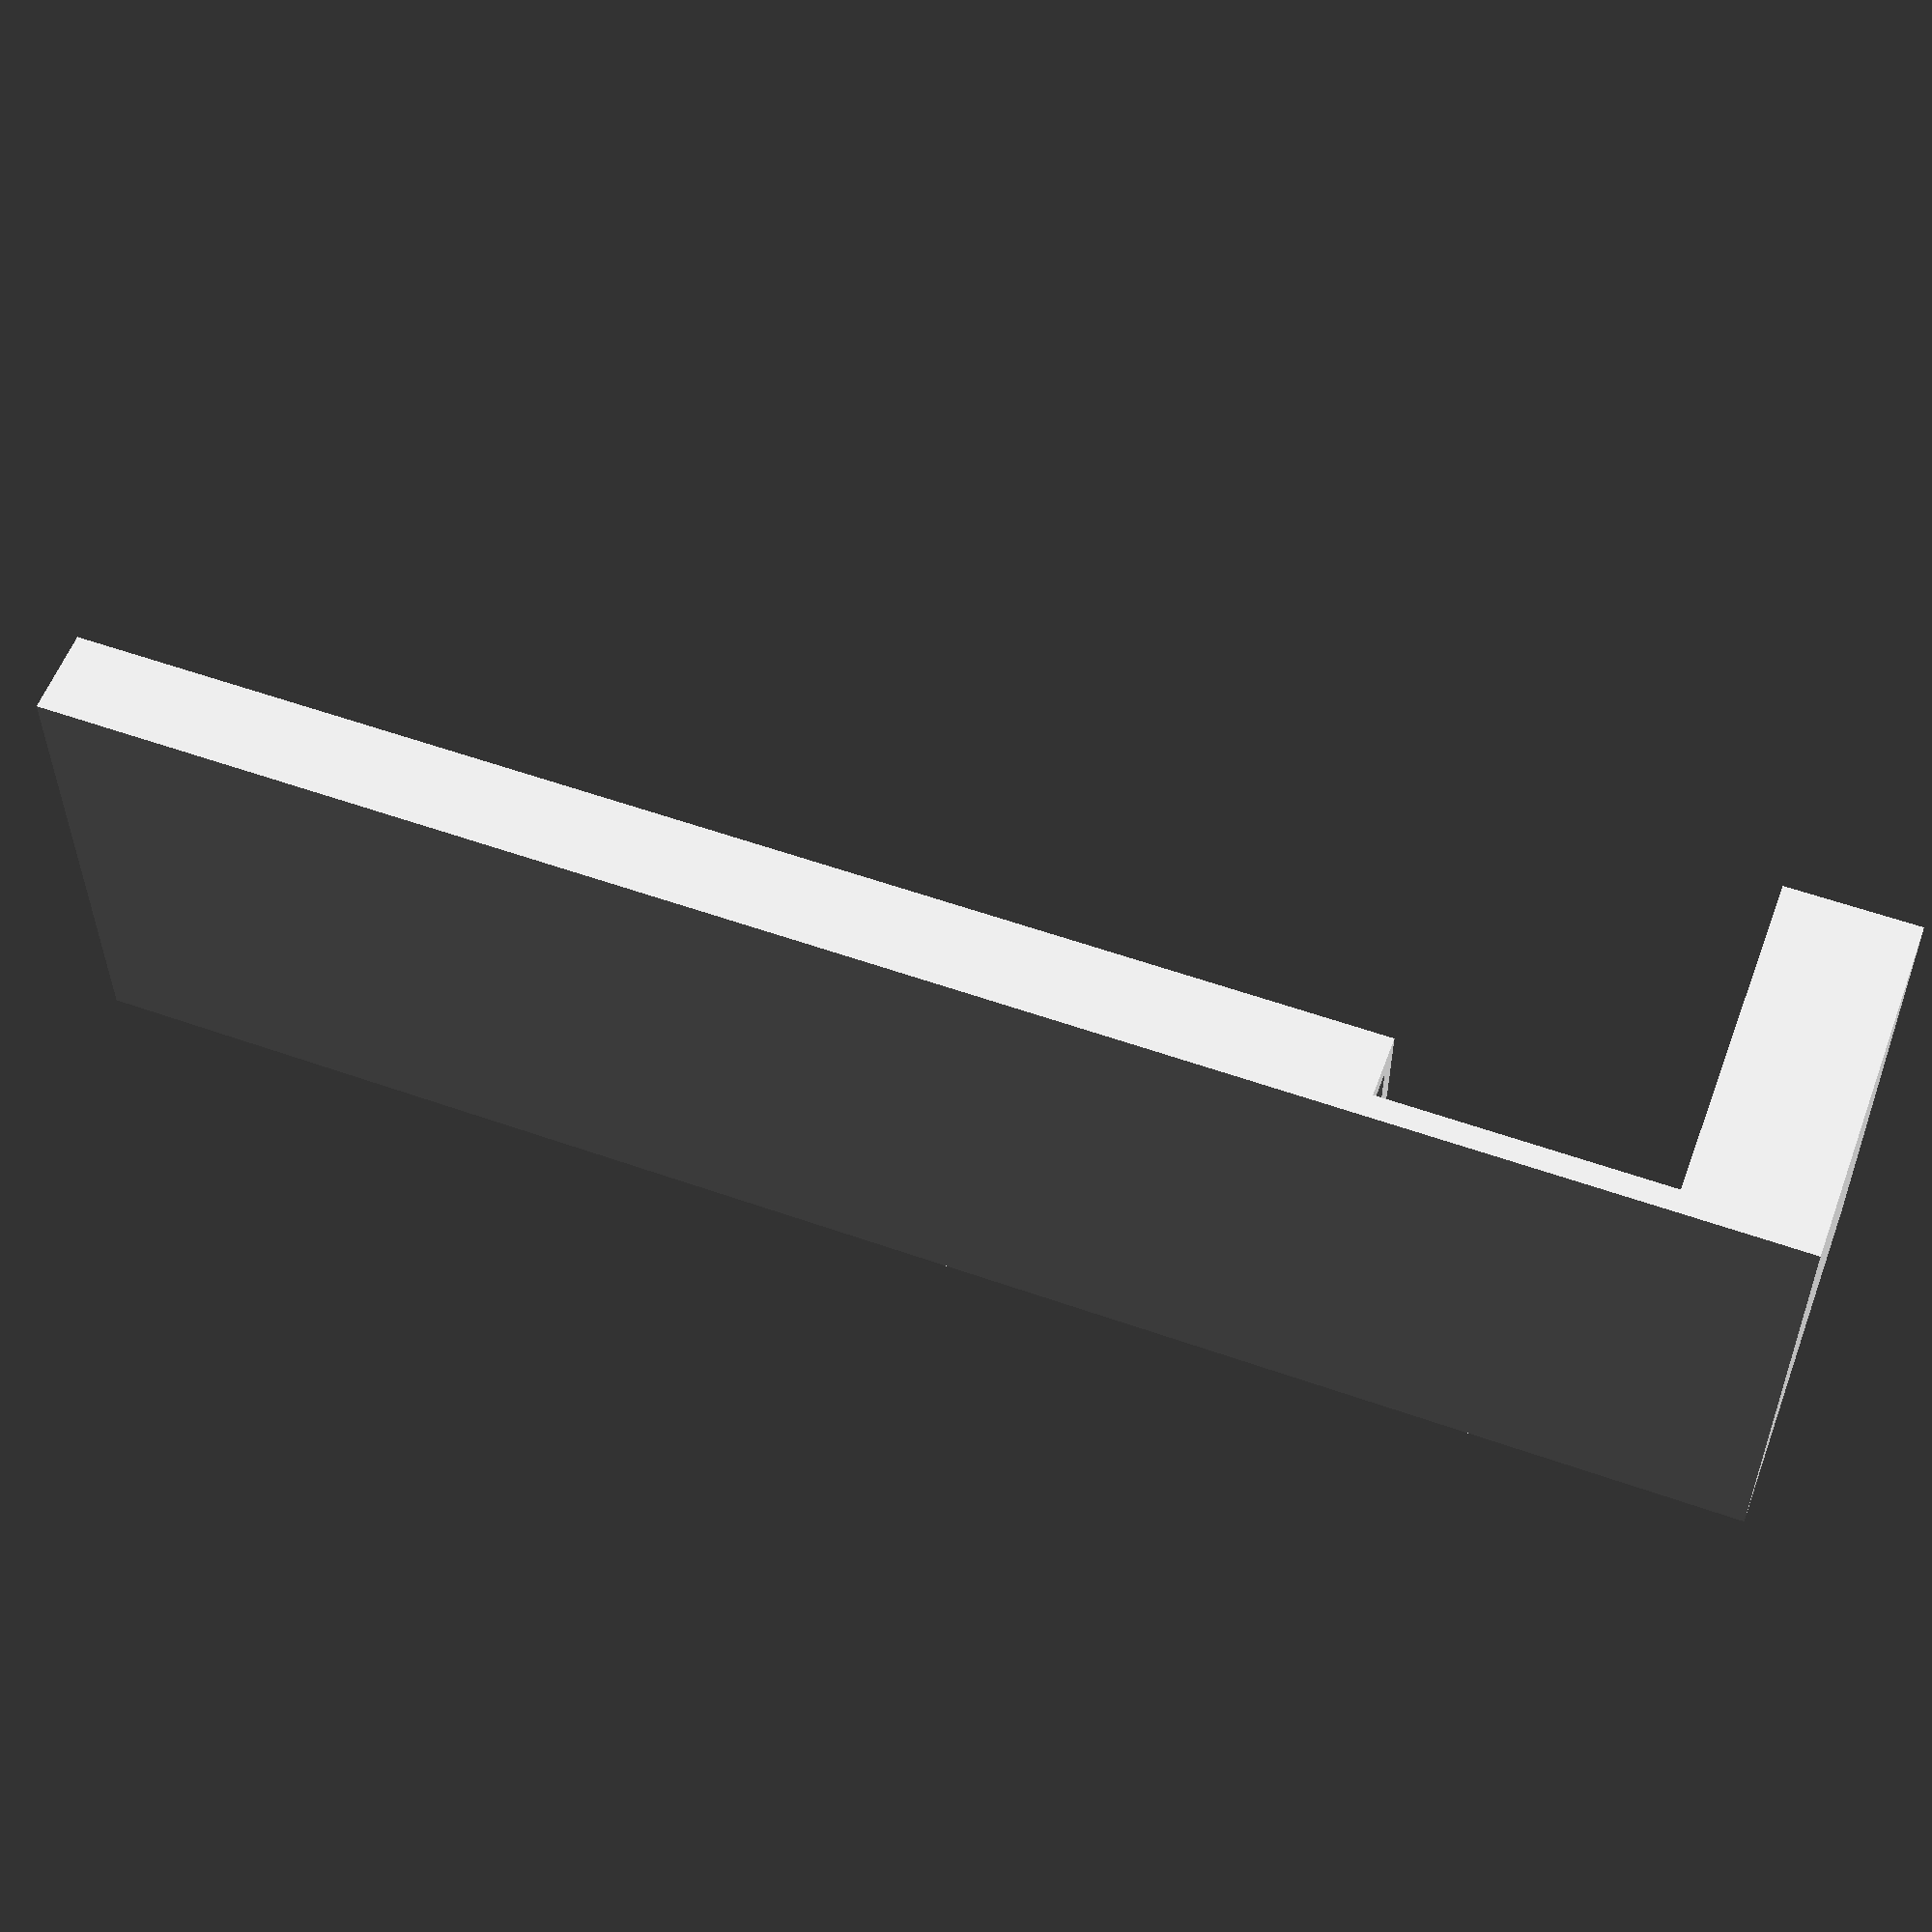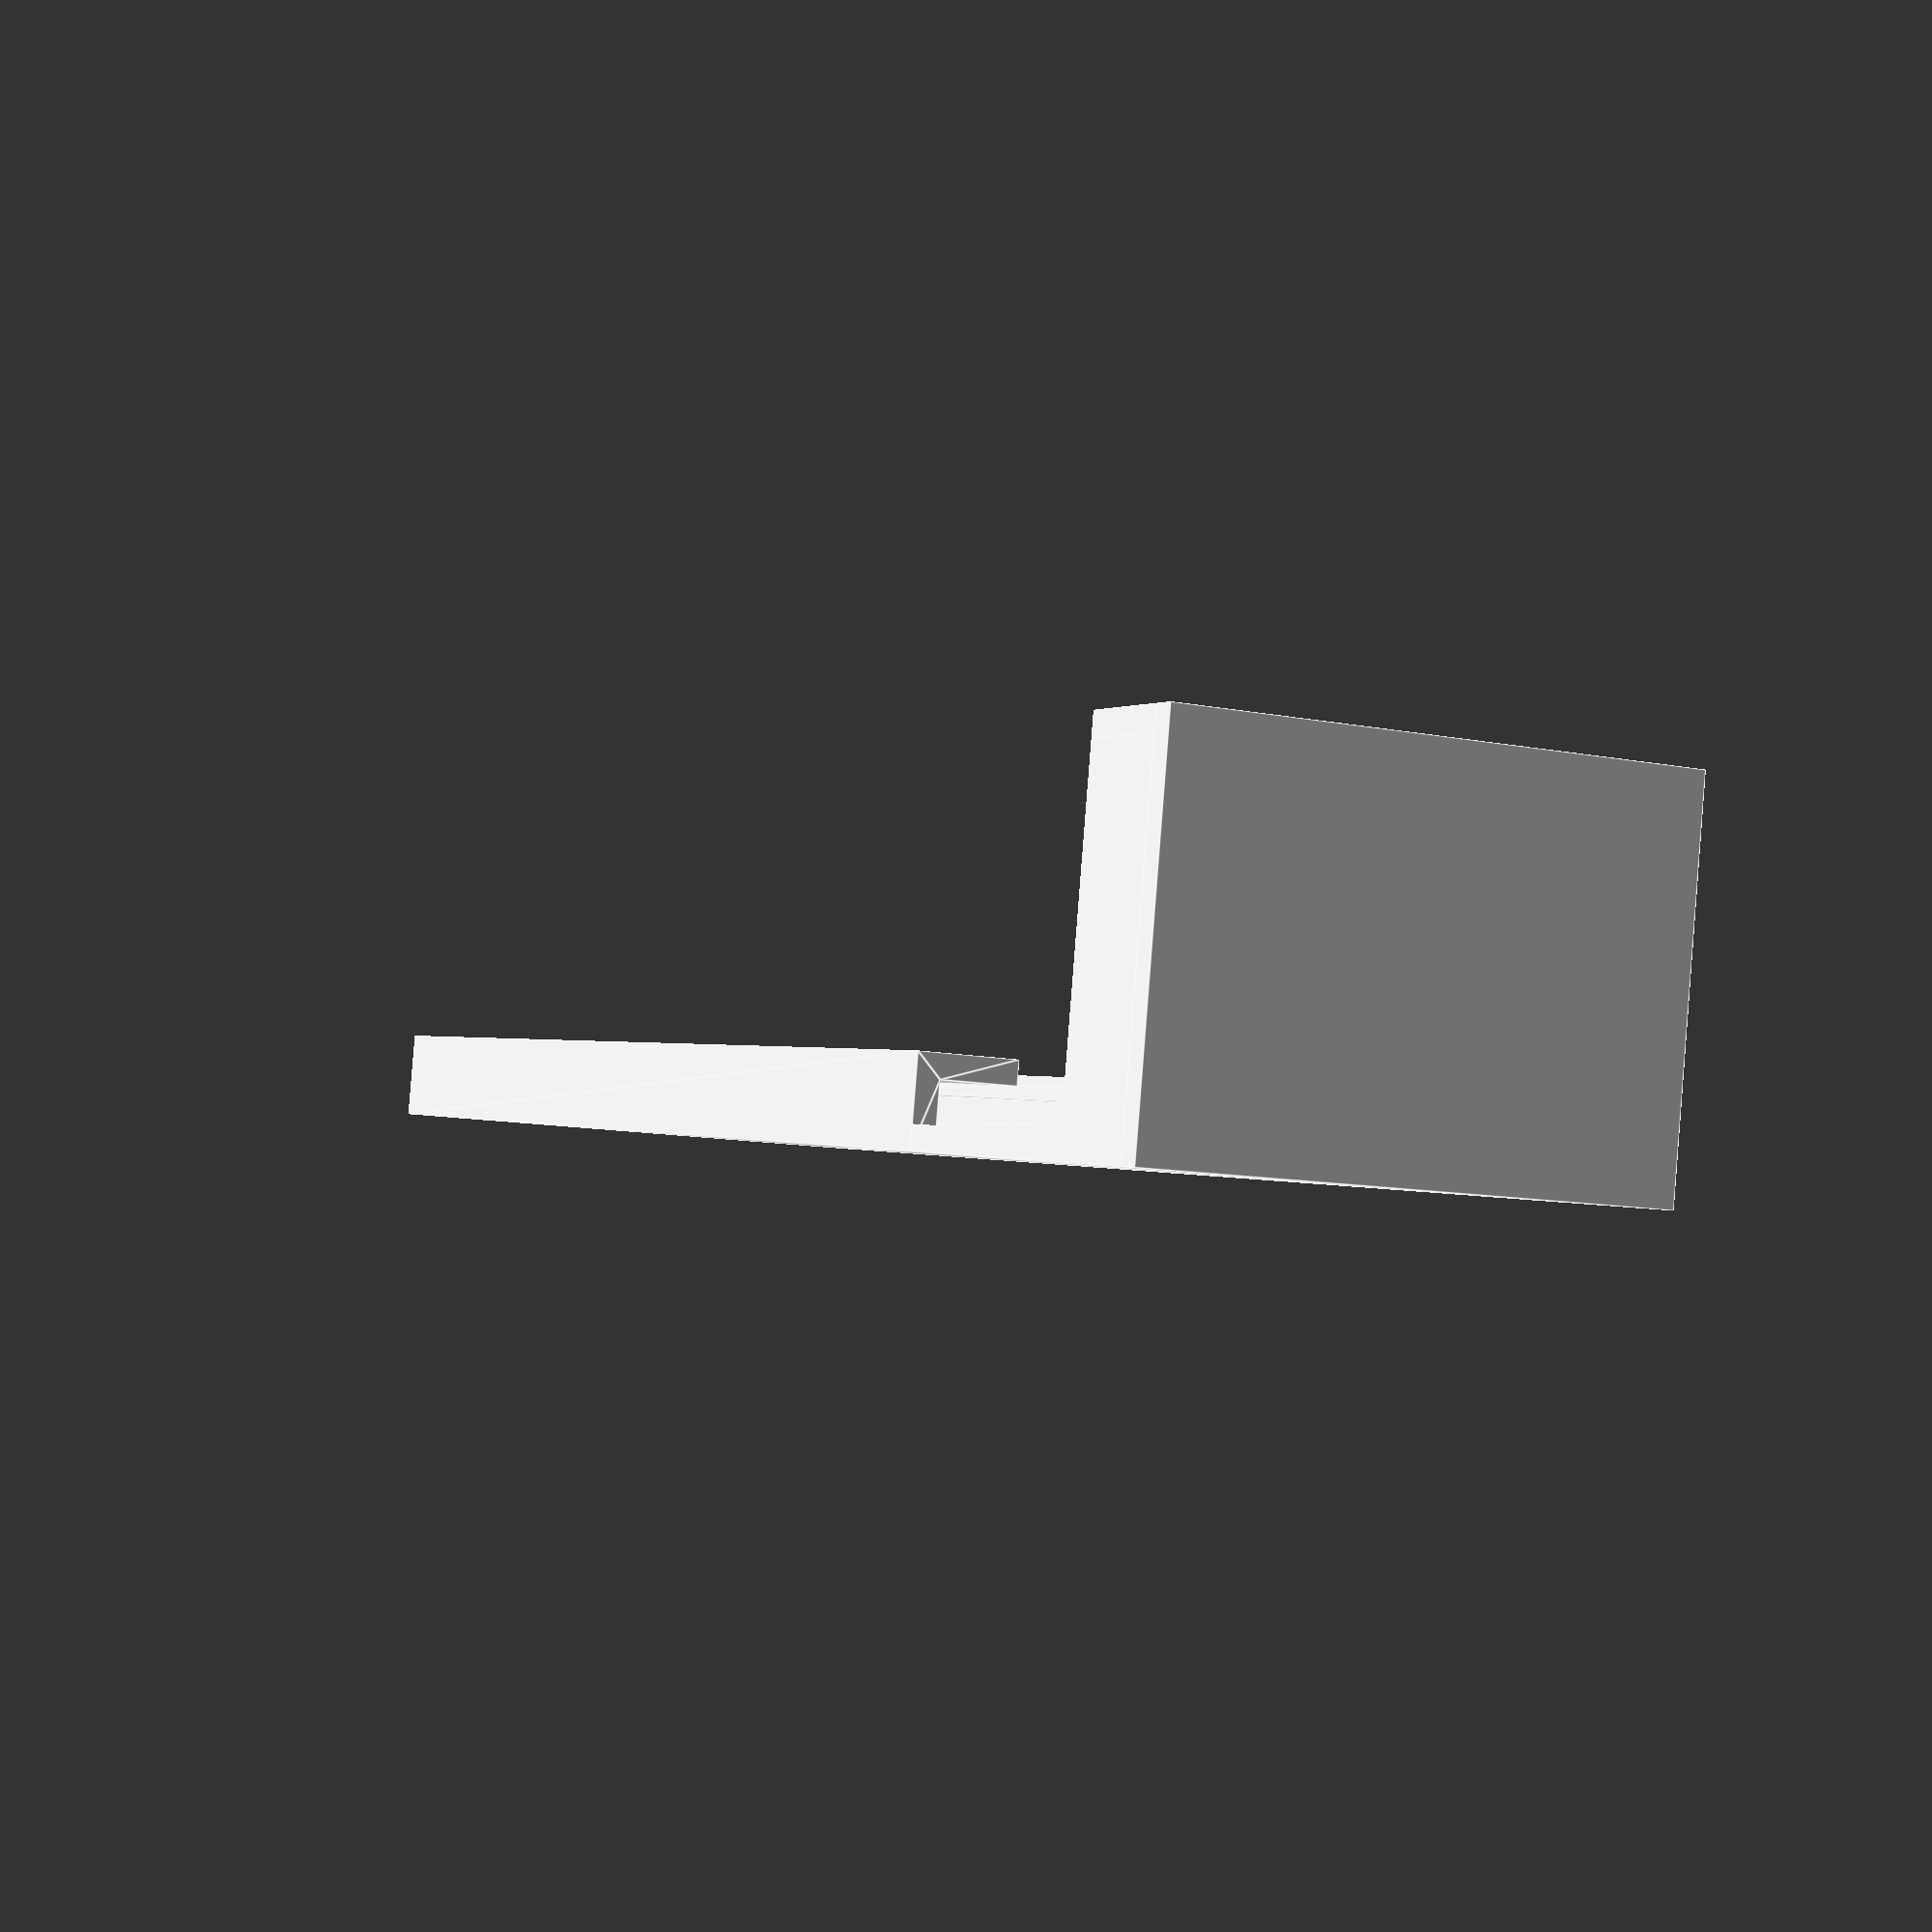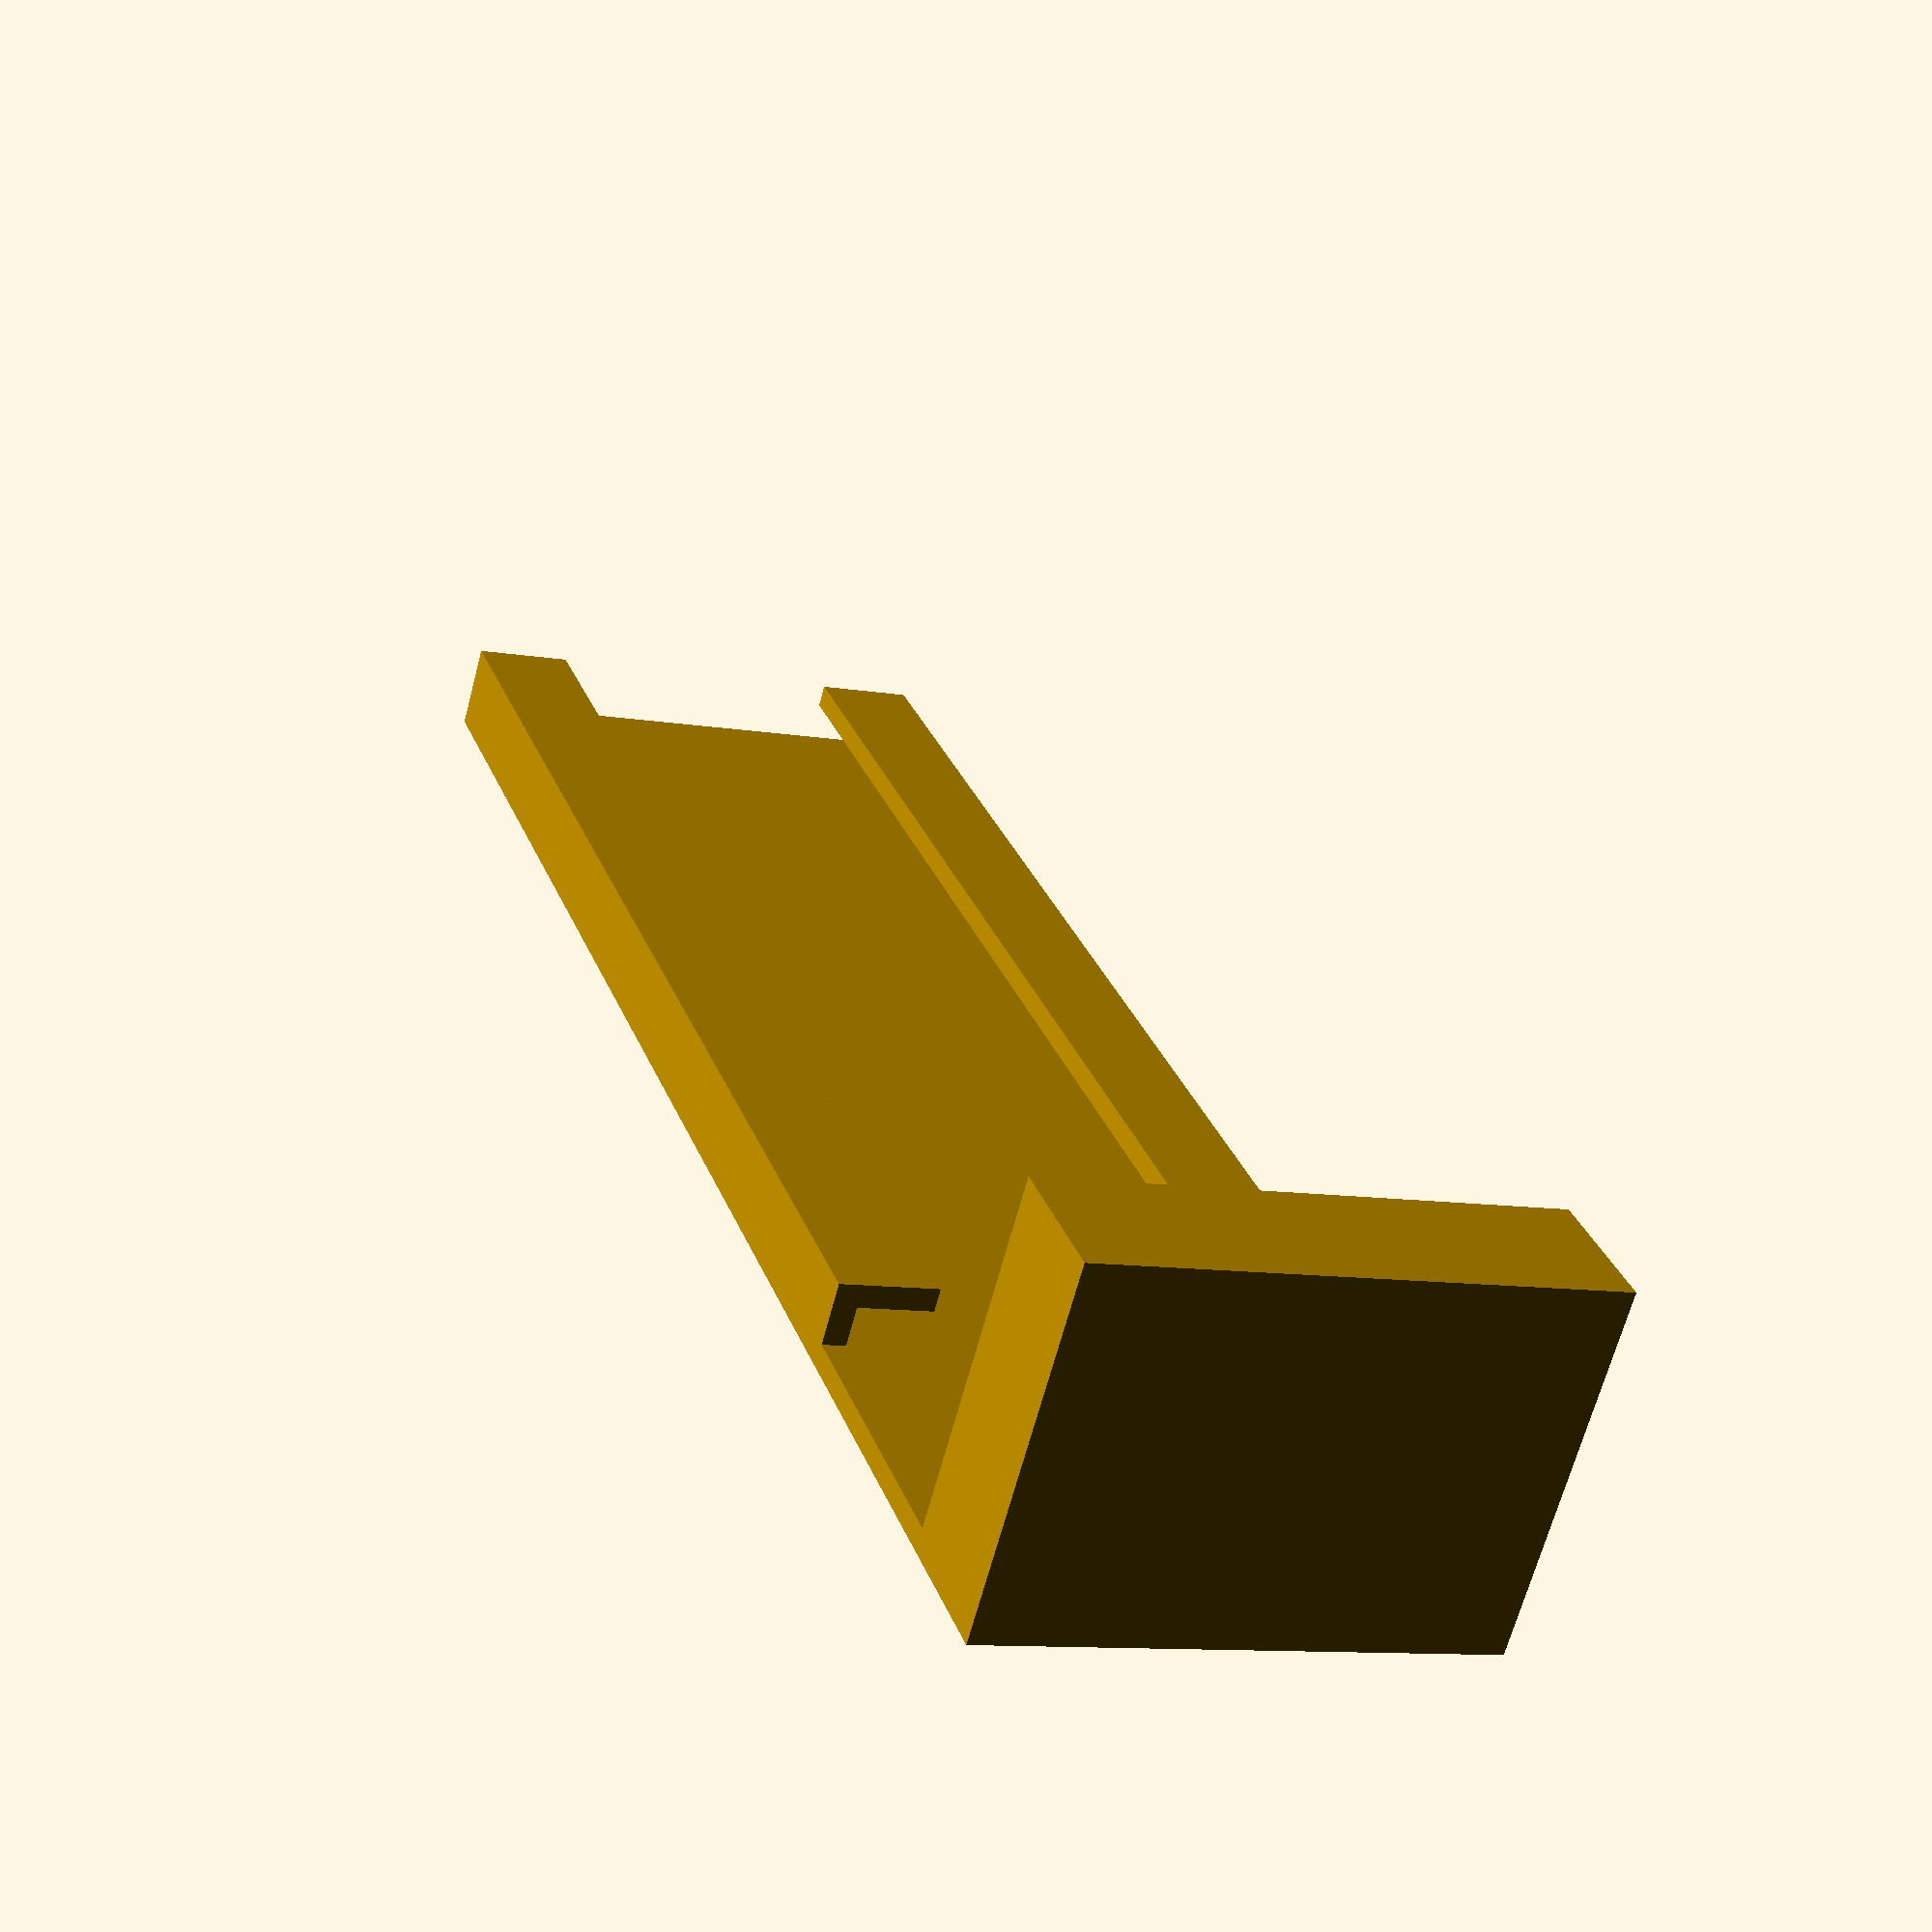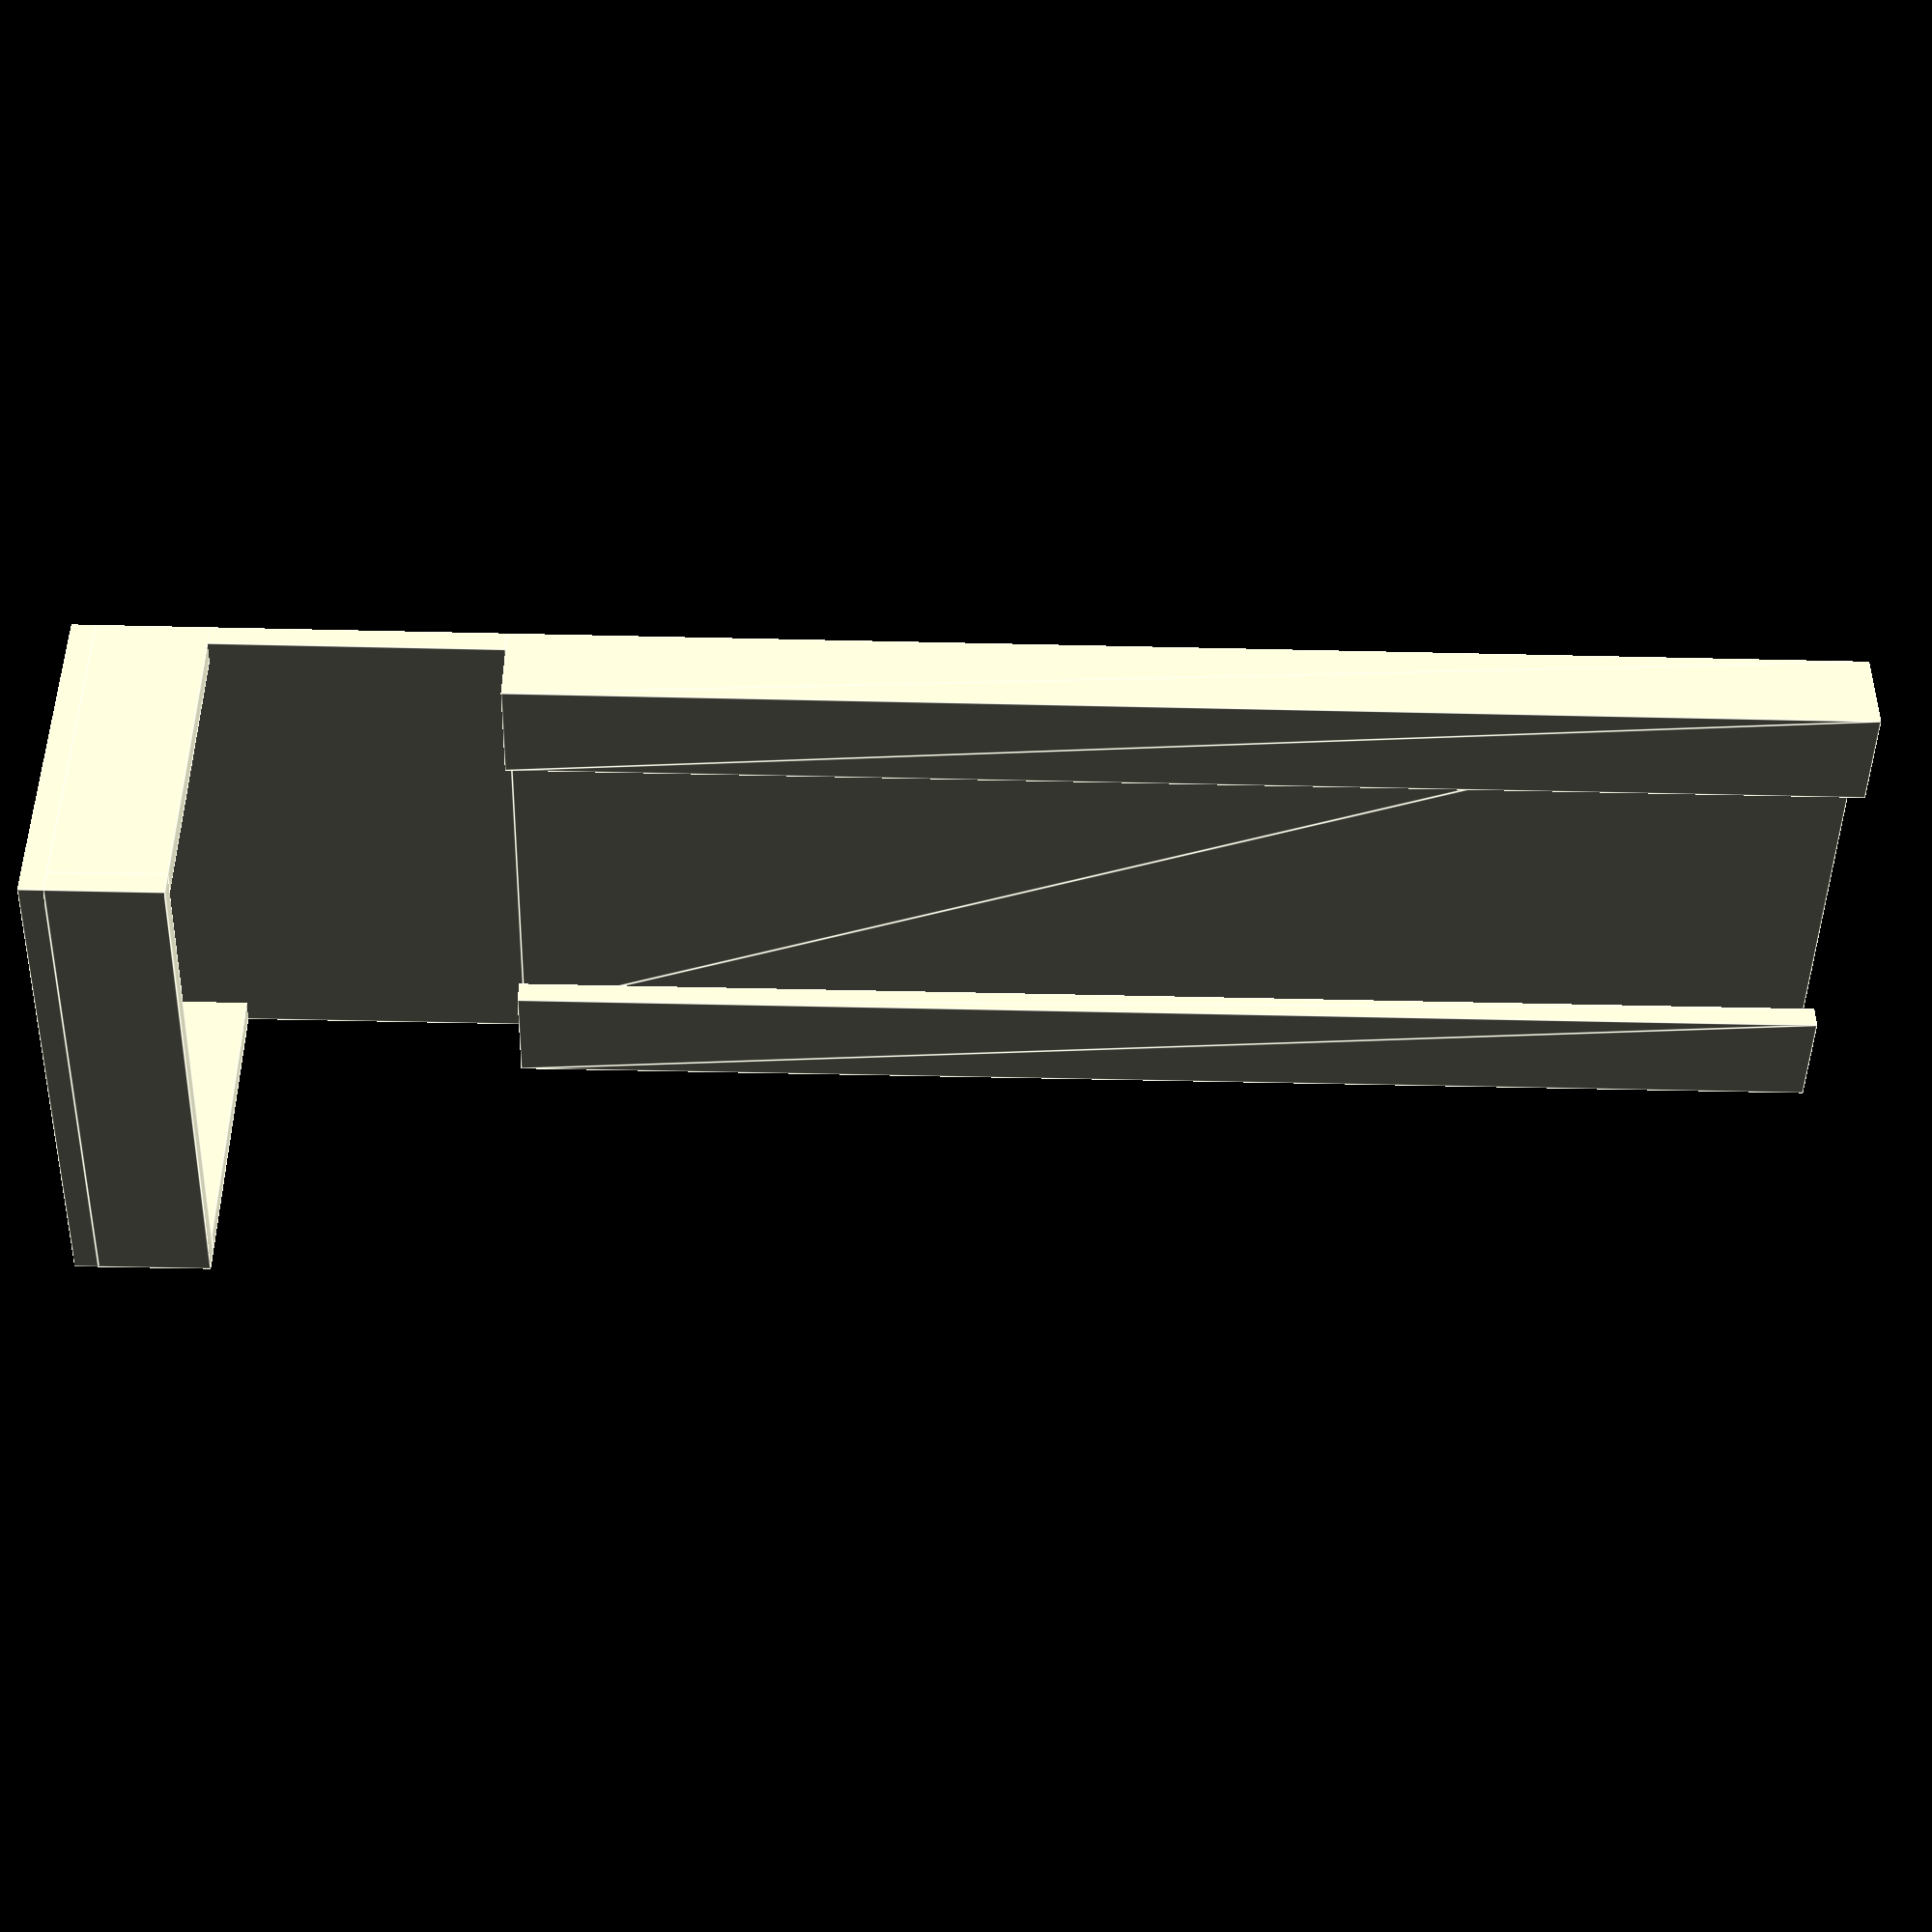
<openscad>
// nespresso coffee pod dispenser

// Global Parameters
pod_rim_diameter       = 37.10; // widest part of the pod
pod_rim_thickness      =  1.40; // thickness of rim
pod_barrel_diameter    = 29.75; // widest part of the pod barrel
pod_depth              = 29.30; // height of pod when sitting on cap
thickness              =  2   ; // thickness of plastic
spacing                =  1   ; // spacing around pods
height_in_pods         =  3   ; // height in number of pods - ensure you have sufficient print height

// Calculated parameters - you should avoid changing
rim_overlap            = pod_rim_diameter - pod_barrel_diameter;
height                 = height_in_pods * pod_rim_diameter;
width                  = pod_rim_diameter + 2 * thickness + 2 * spacing; 
depth                  = pod_rim_thickness + 2 * thickness + 2 * spacing;
overlap                = pod_rim_diameter -pod_barrel_diameter +thickness -spacing;
base_height            = 0.9 * pod_rim_diameter; // increase factor if pod does not drop out easily and vice versa

module nespresso_base() {

    difference() {

        // Things that exist
        union() {

            // alternative base
            translate( v = [100, 0, 0] ) {
                rotate( a = [0, 0, 180] ) {
                    import_stl("Nesspresso_dispenser.stl");
                }
            }

            // base
            translate( v = [-width/2, 0, 0] ) {
                cube(size = [width,pod_depth+thickness,thickness]);
            }
            // back of base
            translate( v = [-width/2, 0, thickness] ) {
                cube(size = [width,thickness,base_height]);
            }
            // front of base
            translate( v = [-width/2, pod_depth, thickness] ) {
                cube(size = [width,thickness,pod_rim_diameter/4]);
            }
            // left of base
            for (x = [-width/2, width/2 - thickness] ) {
                translate( v = [x, 0, thickness] ) {
                    cube(size = [thickness,pod_depth,pod_rim_diameter/4]);
                }
            }

        }

        // Things to be cut out
        union() {

        }
    }

}

module nespresso_shaft() {

    difference() {

        // Things that exist
        union() {
            translate(v = [0,0,0]) {
                linear_extrude(height = height, center = false) {
                polygon(points = [  [-width/2, 0],
                                    [ width/2, 0],
                                    [ width/2, depth],
                                    [ width/2 -overlap, depth],
                                    [ width/2 -overlap, depth -thickness],
                                    [ width/2 -thickness, depth -thickness],
                                    [ width/2 -thickness, thickness],
                                    [-width/2 +thickness, thickness],
                                    [-width/2 +thickness, depth -thickness],
                                    [-width/2 +overlap, depth -thickness],
                                    [-width/2 +overlap, depth],
                                    [-width/2, depth] ],
                        paths =   [ [ 0, 1, 2, 3, 4, 5, 6, 7, 8, 9, 10, 11, 12 ] ] );
                }
            }
        }

        // Things to be cut out
        union() {

        }
    }

}

translate( v = [0, 0, base_height + thickness ]) {
    nespresso_shaft();
}
nespresso_base();

// http://en.wikibooks.org/wiki/OpenSCAD_User_Manual

// primitives
// cube(size = [1,2,3], center = true);
// sphere( r = 10, $fn=100 );
// circle( r = 10 );
// cylinder( h = 10, r = 20, $fs = 6, center = true );
// cylinder( h = 10, r1 = 10, r2 = 20, $fs = 6, center = false );
// polyhedron(points = [ [x, y, z], ... ], triangles = [ [p1, p2, p3..], ... ], convexity = N);
// polygon(points = [ [x, y], ... ], paths = [ [p1, p2, p3..], ... ], convexity = N);

// transormations
// scale(v = [x, y, z]) { ... }
// rotate(a=[0,180,0]) { ... }
// translate(v = [x, y, z]) { ... }
// mirror([ 0, 1, 0 ]) { ... }

// rounded box by combining a cube and single cylinder
// $fn=50;
// minkowski() {
//   cube([10,10,1]);
//   cylinder(r=2,h=1);
// }

// hull() {
//   translate([15,10,0]) circle(10);
//   circle(10);
// }

// import_dxf(file="design.dxf", layer="layername", origin = [100,100], scale = 0.5);
// linear_extrude(height = 10, center = true, convexity = 10, twist = 0, $fn = 100)
// rotate_extrude(convexity = 10, $fn = 100)
// import_stl("example012.stl", convexity = 5);

// for (z = [-1, 1] ) { ... } // two iterations, z = -1, z = 1
// for (z = [ 0 : 5 ] ) { ... } // range of interations step 1
// for (z = [ 0 : 2 : 5 ] ) { ... } // range of interations step 2

// for (i = [ [ 0, 0, 0 ], [...] ] ) { ... } // range of rotations or vectors
// usage say rotate($i) or translate($i)
// if ( x > y ) { ... } else { ... }
// assign (angle = i*360/20, distance = i*10, r = i*2)

</openscad>
<views>
elev=123.8 azim=90.4 roll=69.7 proj=p view=wireframe
elev=180.2 azim=175.0 roll=25.7 proj=p view=edges
elev=329.6 azim=344.5 roll=161.2 proj=p view=wireframe
elev=228.2 azim=357.4 roll=271.5 proj=p view=edges
</views>
